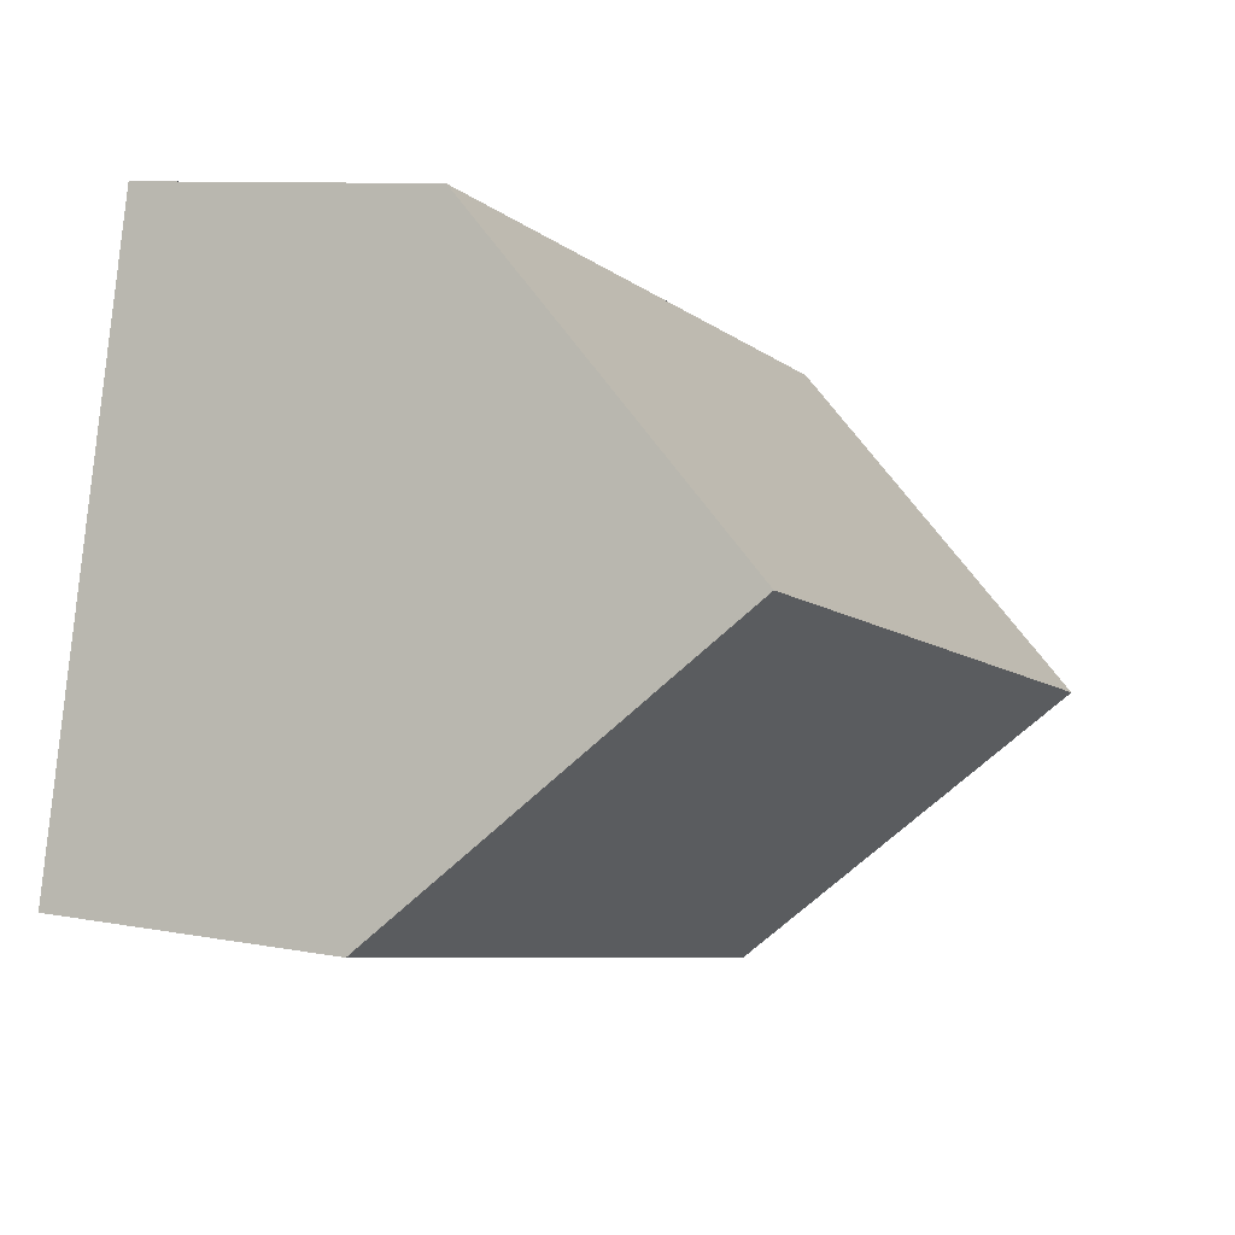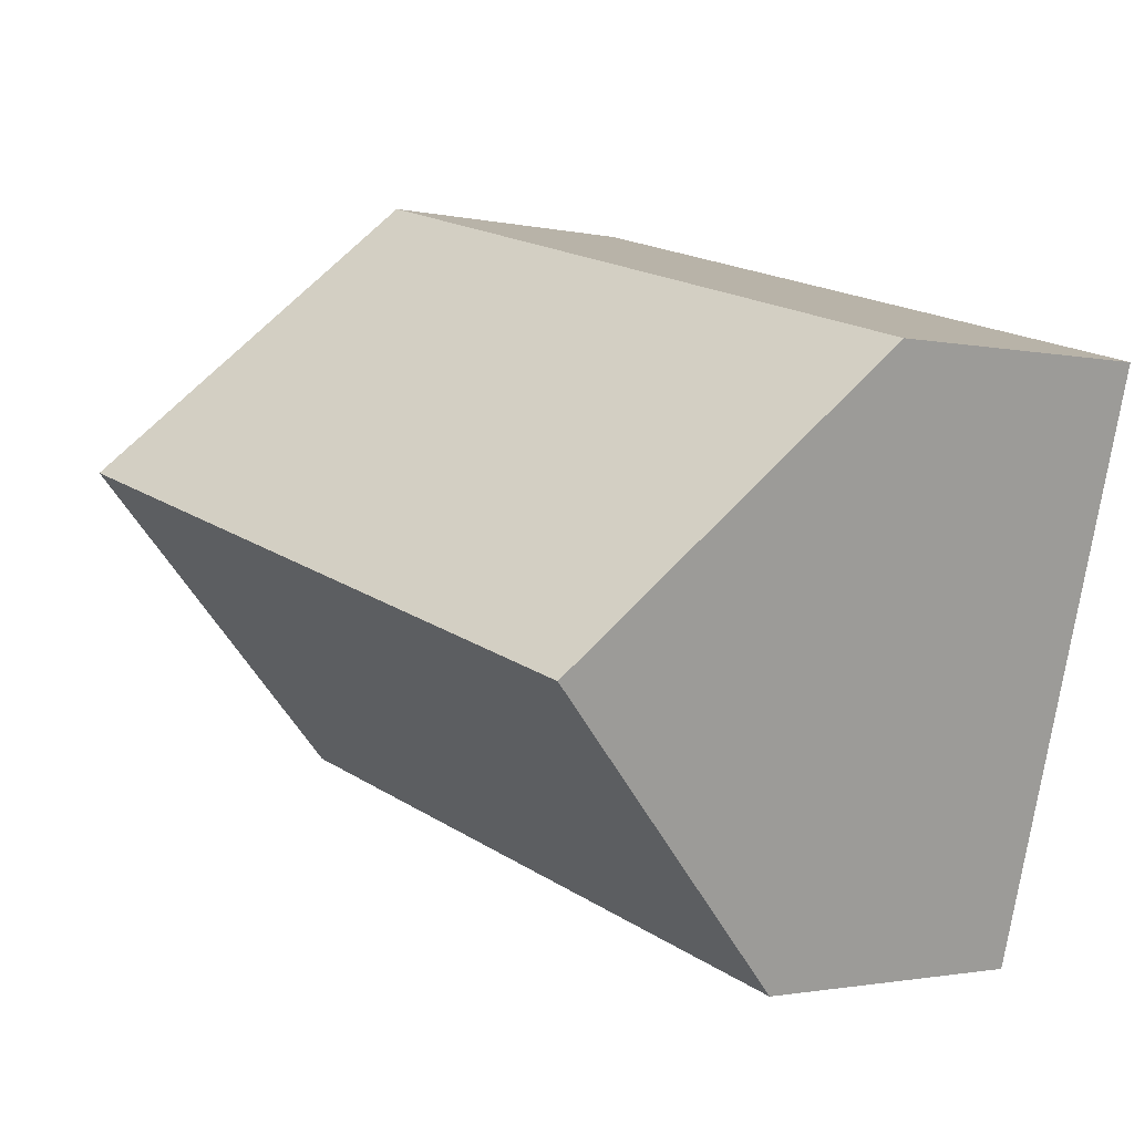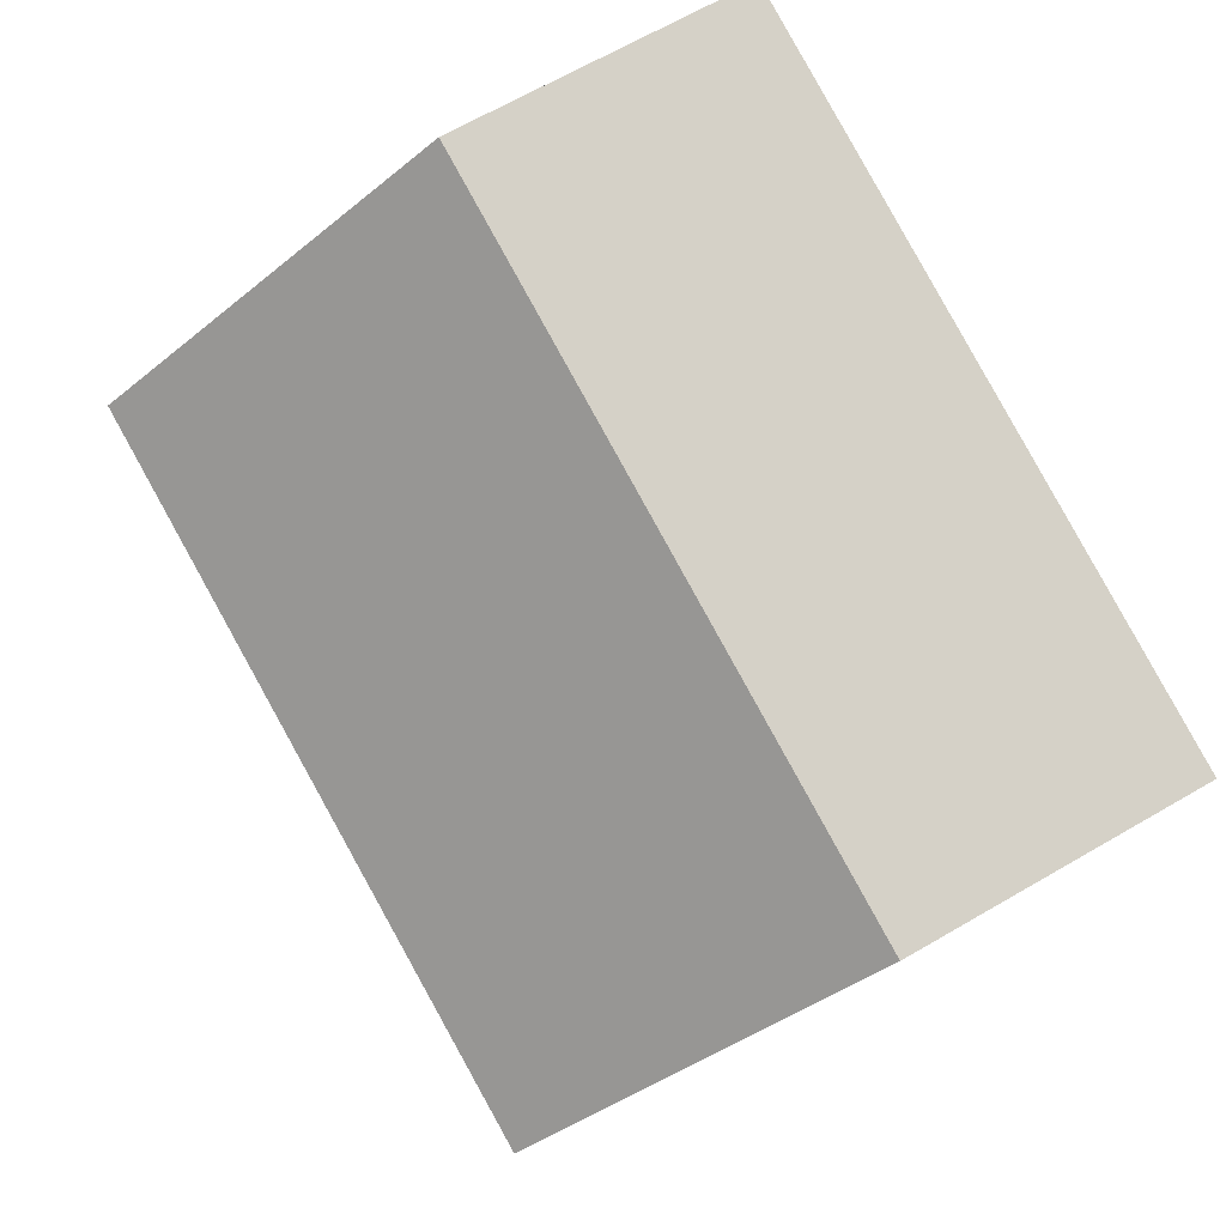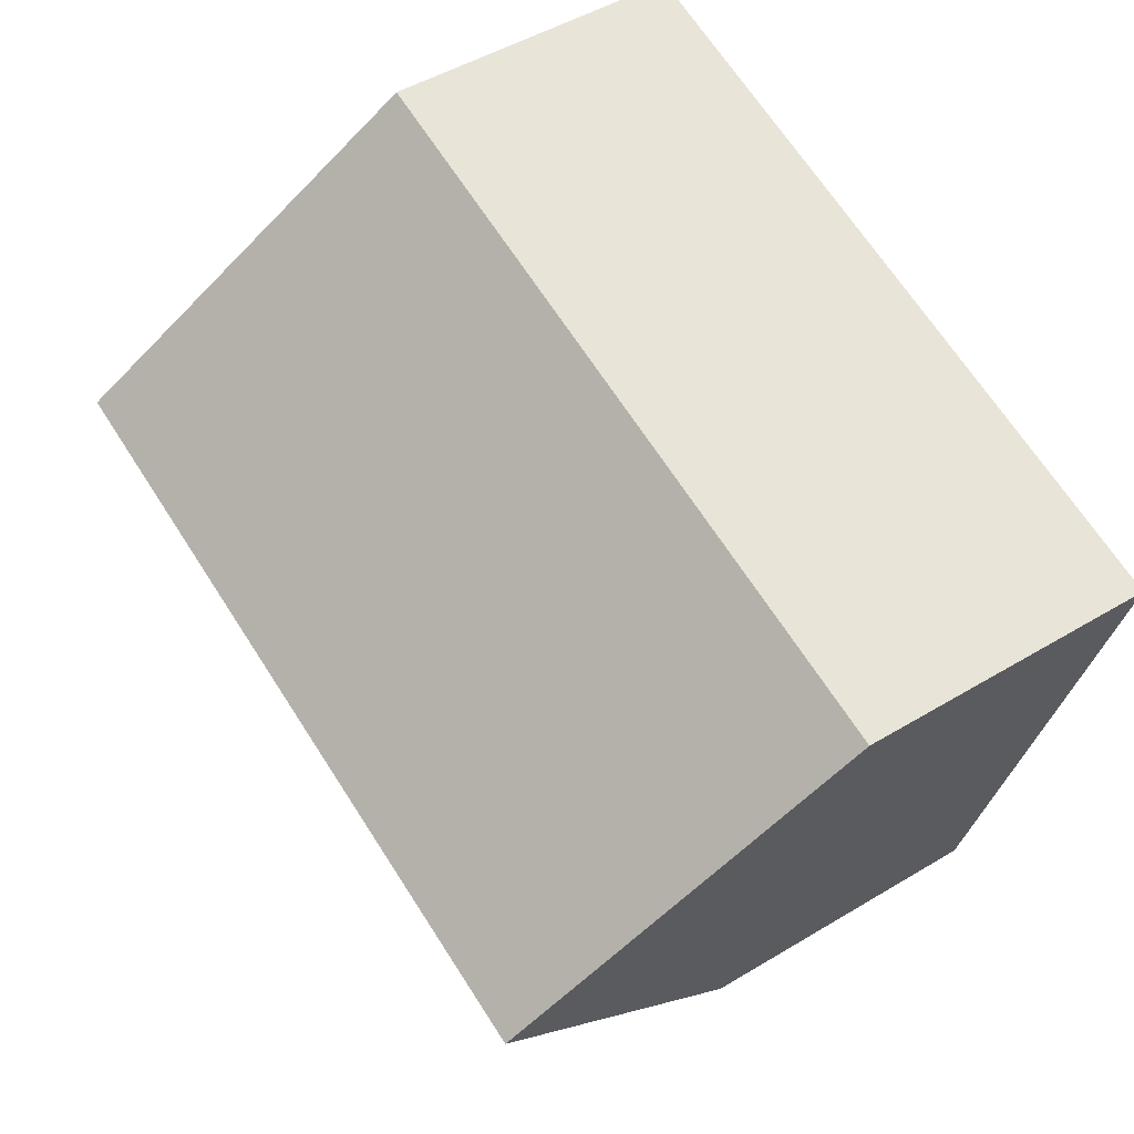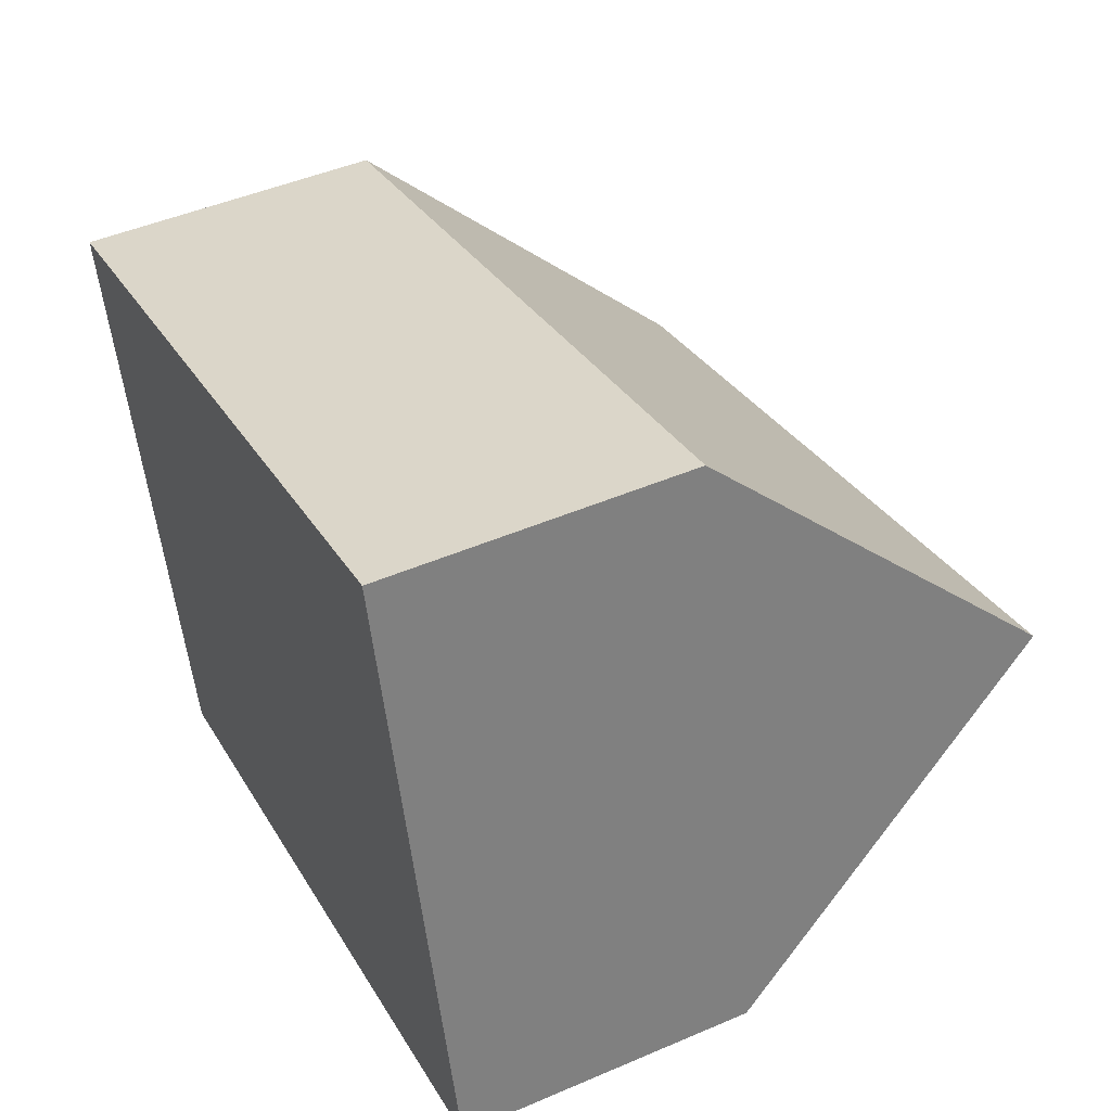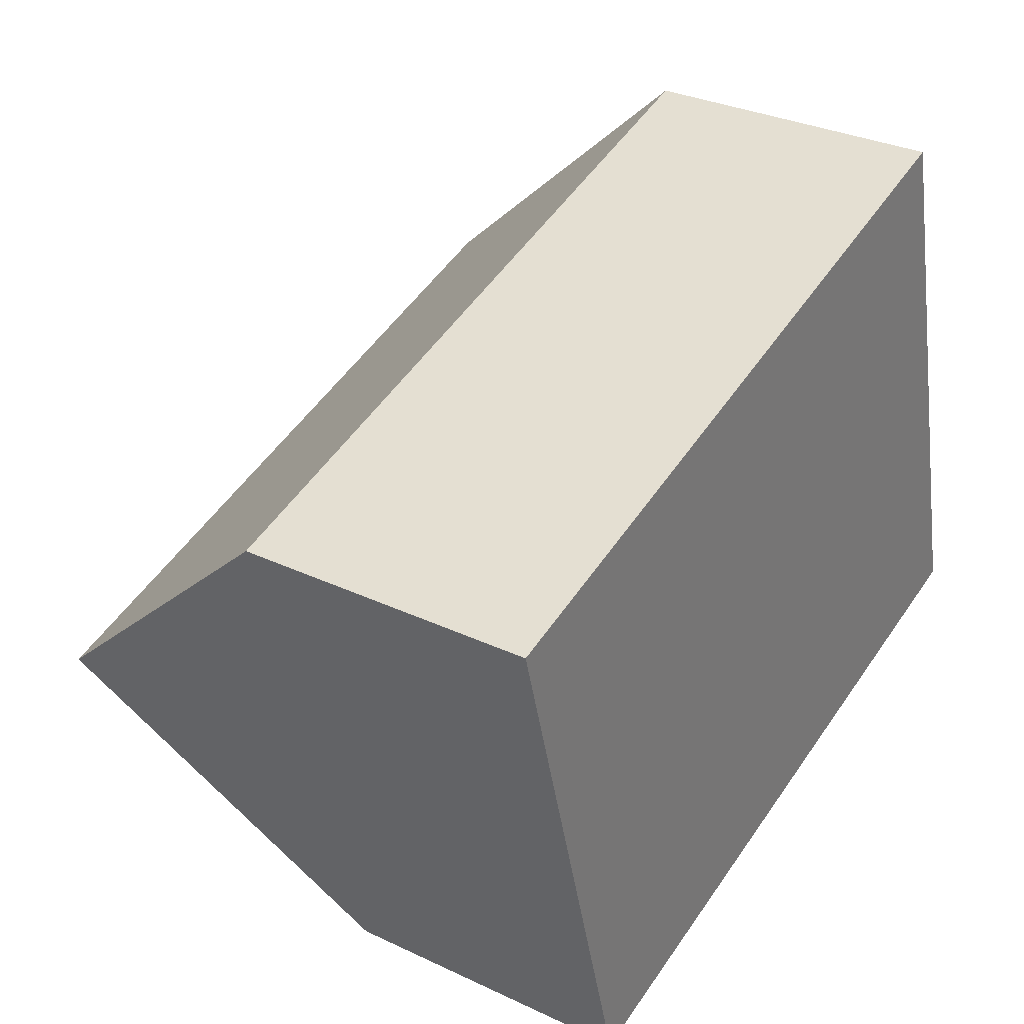
<metadata>
{"format":"obj","ext":"obj","renderer":"f3d","projection":"perspective","resolution":1024,"background":"white","views":[{"elev":9.4,"azim":116.5,"up":"+Z"},{"elev":-1.6,"azim":-129.7,"up":"+Z"},{"elev":66.7,"azim":-120.2,"up":"+Z"},{"elev":48.4,"azim":-124.0,"up":"+Z"},{"elev":46.8,"azim":64.0,"up":"+Z"},{"elev":31.5,"azim":-56.2,"up":"+Z"}]}
</metadata>
<code>
v  1.557 3.033 -5.606
v  7.891 6.056 -0.861
v  8.641 2.885 -3.79
v  0.786 6.056 -2.829
v  7.162 2.975 1.984
v  0 2.975 1.822e-16
v  1.557 3.433e-16 -5.606
v  0.786 1.732e-16 -2.829
v  0 0 0
v  7.162 -1.215e-16 1.984
v  7.891 5.272e-17 -0.861
v  8.641 2.321e-16 -3.79
g defaultobject
f 1 2 3
f 2 1 4
f 5 4 6
f 4 5 2
f 1 6 4
f 6 1 7
f 6 7 8
f 6 8 9
f 9 5 6
f 5 9 10
f 5 3 2
f 3 5 10
f 3 10 11
f 3 11 12
f 3 7 1
f 7 3 12
f 8 10 9
f 10 8 7
f 10 7 12
f 10 12 11

</code>
